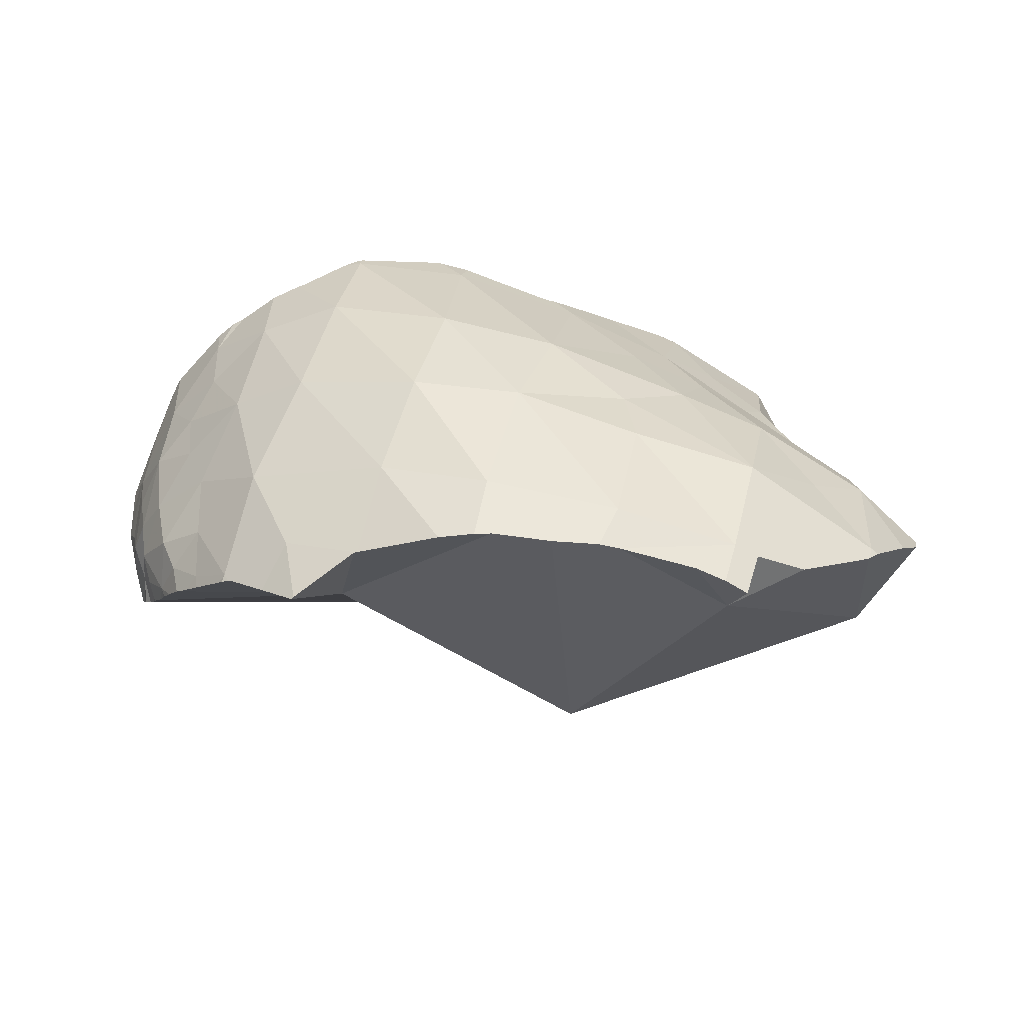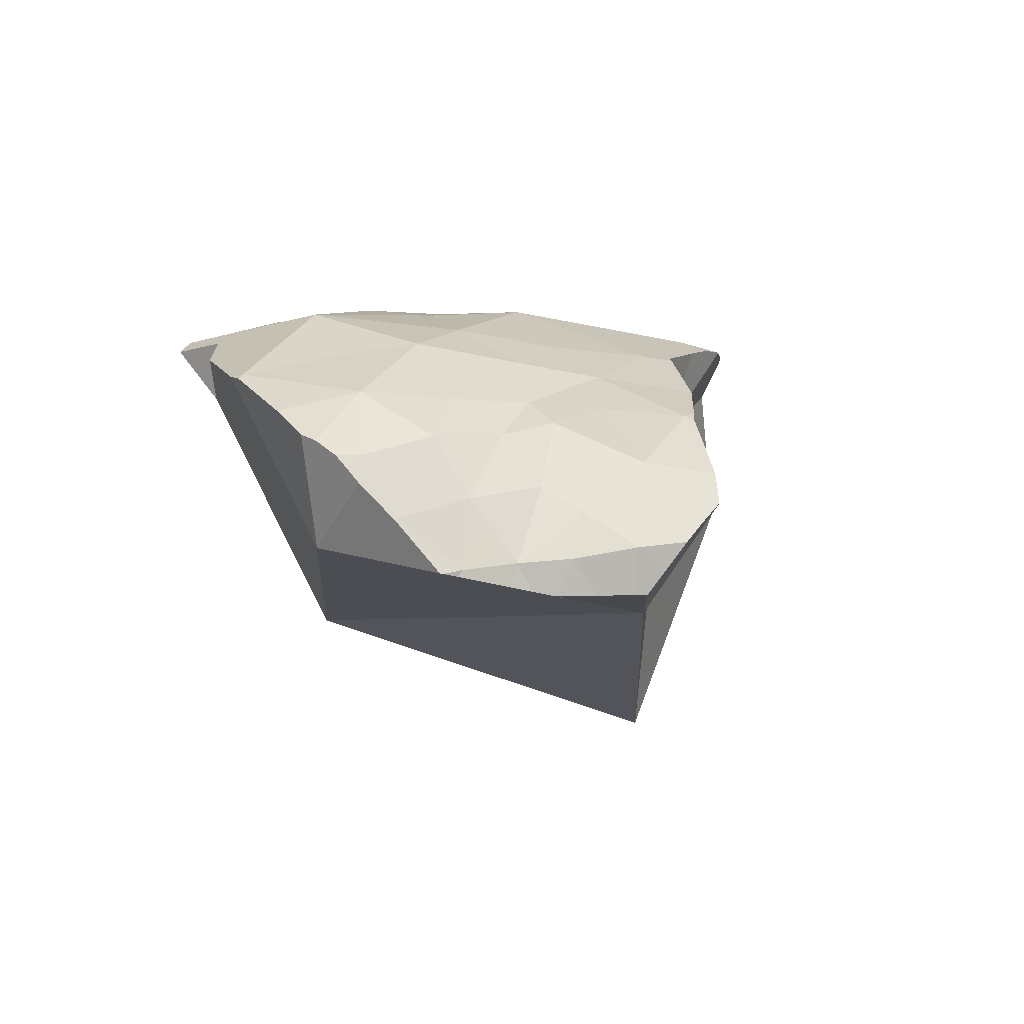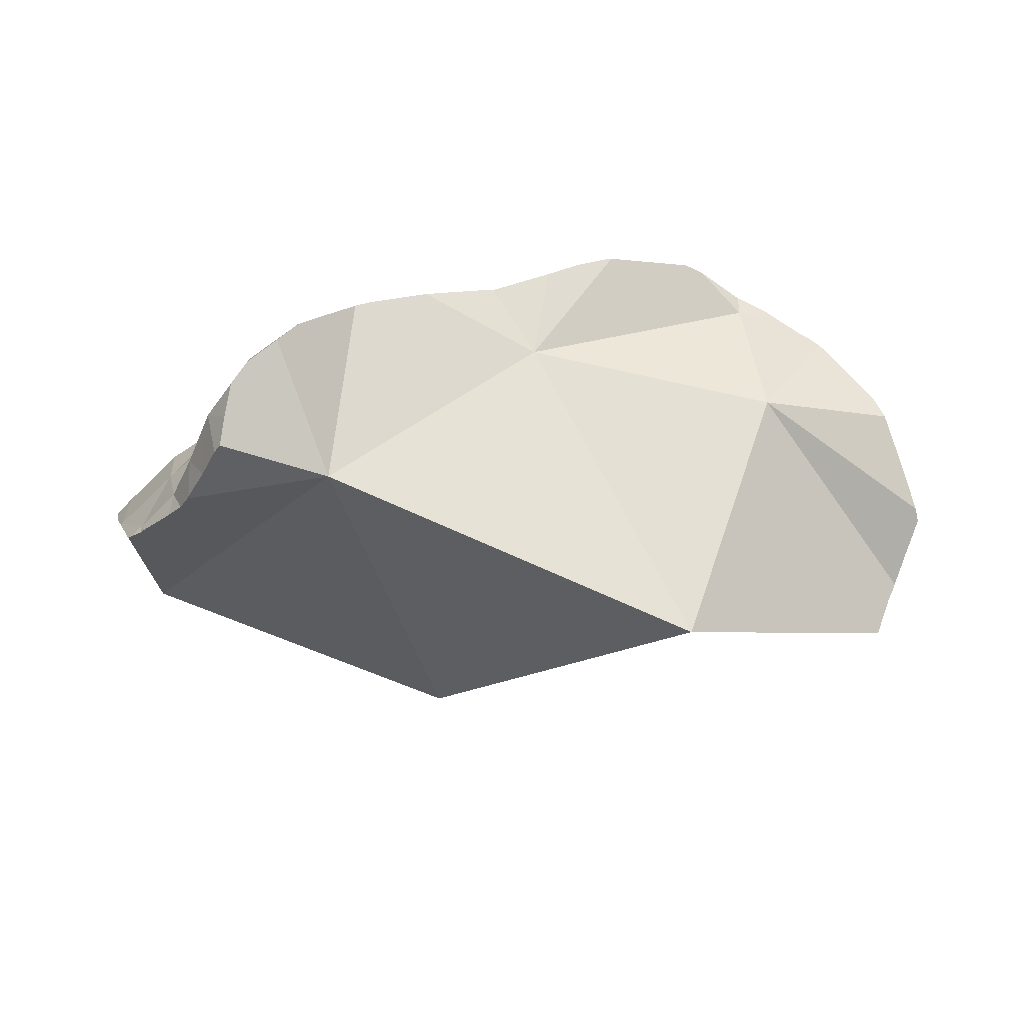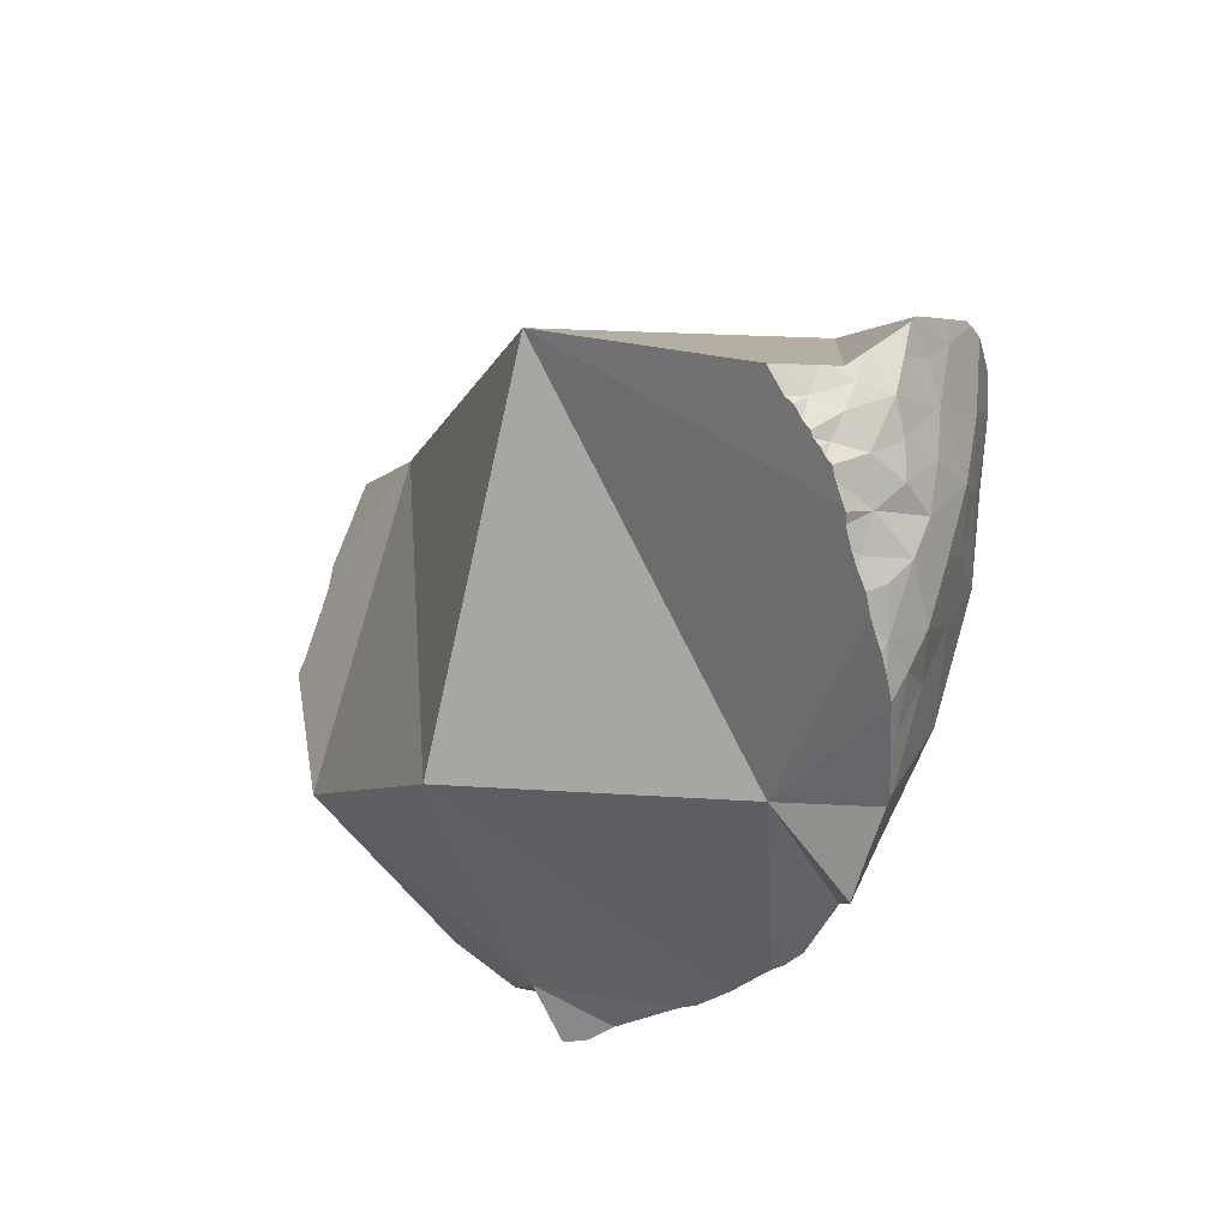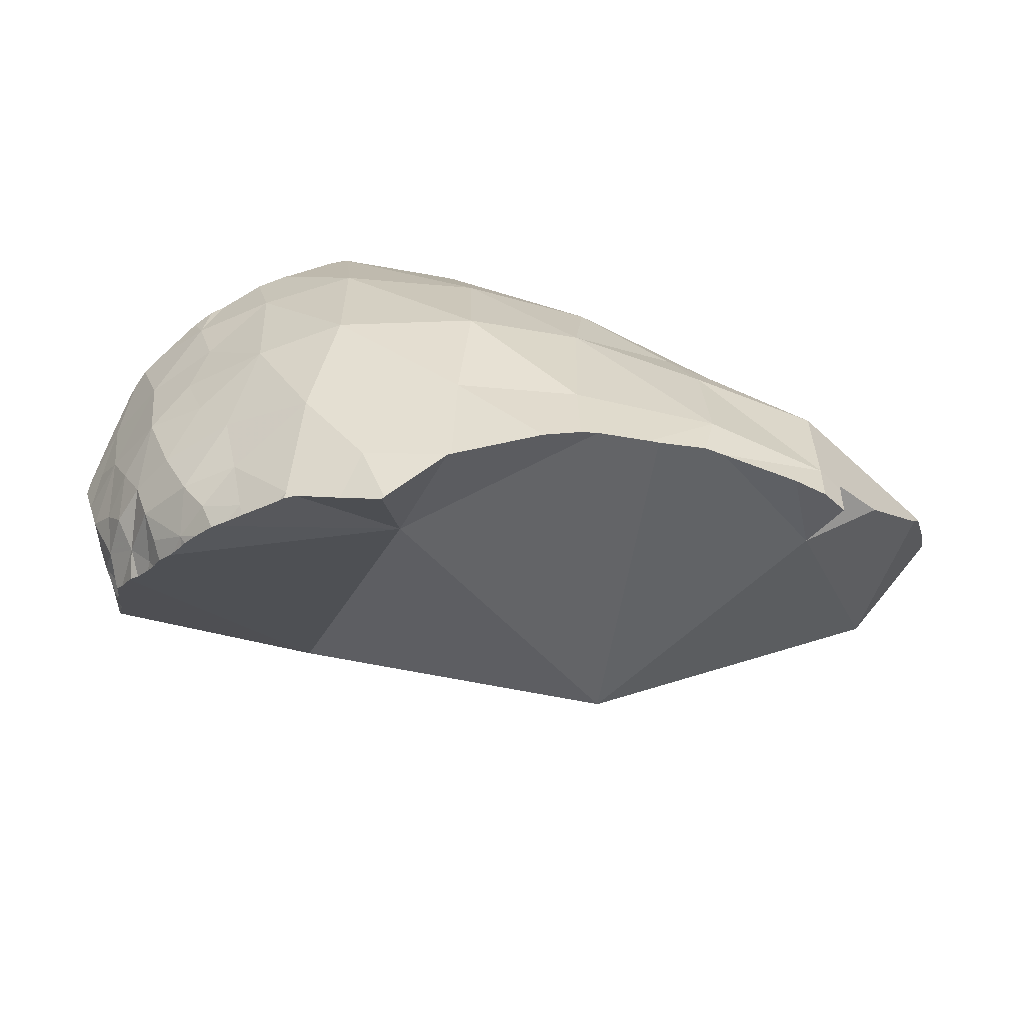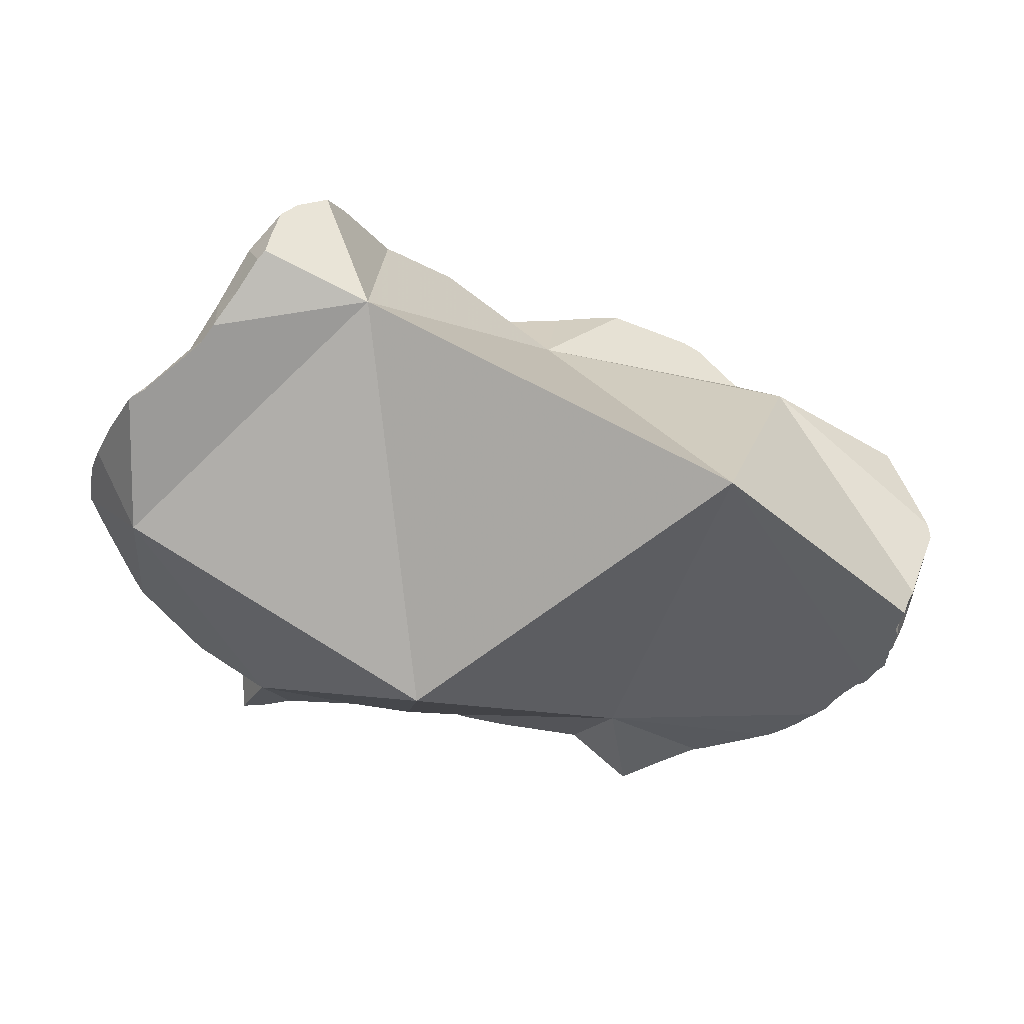
<metadata>
{"format":"obj","ext":"obj","renderer":"f3d","projection":"perspective","resolution":1024,"background":"white","views":[{"elev":40.0,"azim":-166.2,"up":"+Y"},{"elev":-6.6,"azim":-61.8,"up":"+Y"},{"elev":-40.3,"azim":7.8,"up":"+Y"},{"elev":-39.8,"azim":53.9,"up":"+Z"},{"elev":-67.2,"azim":170.5,"up":"+Z"},{"elev":8.6,"azim":-5.2,"up":"+Z"}]}
</metadata>
<code>
v -0.06475 0.2598 0.2411
v -0.06468 0.2584 0.2445
v -0.06391 0.2552 0.2489
v -0.06304 0.2526 0.2509
v -0.06201 0.2657 0.2333
v -0.06201 0.2497 0.253
v -0.05933 0.2558 0.253
v -0.05866 0.2427 0.259
v -0.05843 0.2422 0.2594
v -0.05817 0.2426 0.2595
v -0.05668 0.2743 0.2198
v -0.05621 0.2746 0.2189
v -0.05513 0.2754 0.2198
v -0.05497 0.2752 0.2166
v -0.05494 0.2753 0.2165
v -0.05367 0.2381 0.2379
v -0.05333 0.2318 0.2667
v -0.0528 0.2317 0.2671
v -0.05037 0.2703 0.2459
v -0.04987 0.2313 0.2687
v -0.04935 0.2327 0.2694
v -0.04874 0.2311 0.2698
v -0.04699 0.2605 0.2613
v -0.0447 0.2477 0.2686
v -0.04212 0.2823 0.2015
v -0.04118 0.2296 0.2758
v -0.04041 0.2806 0.2324
v -0.04025 0.2344 0.2771
v -0.03757 0.2288 0.279
v -0.03532 0.2702 0.258
v -0.03508 0.228 0.2825
v -0.03463 0.228 0.2831
v -0.03419 0.2354 0.2866
v -0.0328 0.262 0.2694
v -0.03248 0.2882 0.1966
v -0.03242 0.288 0.1949
v -0.03205 0.2873 0.1856
v -0.03099 0.251 0.2777
v -0.03083 0.2281 0.2883
v -0.03058 0.2455 0.2868
v -0.03023 0.2288 0.2894
v -0.02967 0.2282 0.2899
v -0.02763 0.2912 0.1956
v -0.02749 0.2934 0.2193
v -0.02748 0.2378 0.2979
v -0.02744 0.2766 0.1926
v -0.02742 0.2903 0.185
v -0.02616 0.2847 0.245
v -0.02554 0.2283 0.2963
v -0.02389 0.2283 0.2981
v -0.02287 0.2655 0.2763
v -0.0225 0.2333 0.3016
v -0.02105 0.292 0.1855
v -0.02059 0.2391 0.3056
v -0.01998 0.2562 0.2958
v -0.01997 0.2707 0.2689
v -0.01695 0.2433 0.3075
v -0.01052 0.248 0.3086
v -0.009746 0.2816 0.2617
v -0.009235 0.2699 0.282
v -0.007718 0.2911 0.2447
v -0.006854 0.2547 0.3062
v -0.005185 0.2959 0.1835
v -0.004997 0.2959 0.1834
v -0.003057 0.2989 0.1923
v -0.00242 0.2263 0.2874
v -0.001959 0.2994 0.2176
v -0.001184 0.297 0.1825
v -0.0002381 0.2634 0.3004
v 0.001551 0.2792 0.2748
v 0.002136 0.269 0.2955
v 0.003357 0.2681 0.2972
v 0.003439 0.2978 0.2312
v 0.003645 0.2684 0.297
v 0.006426 0.2703 0.2958
v 0.006482 0.2882 0.2608
v 0.007444 0.2279 0.2002
v 0.008417 0.2973 0.1807
v 0.01049 0.2974 0.1806
v 0.01801 0.277 0.2903
v 0.01807 0.277 0.2903
v 0.02083 0.2977 0.1797
v 0.02274 0.301 0.2435
v 0.02425 0.2977 0.1787
v 0.02503 0.2878 0.2753
v 0.02505 0.3033 0.2208
v 0.02517 0.3003 0.193
v 0.0252 0.2829 0.2844
v 0.03046 0.2872 0.28
v 0.03156 0.2964 0.1773
v 0.03178 0.288 0.279
v 0.04085 0.2718 0.2735
v 0.045 0.2916 0.279
v 0.04792 0.3043 0.2179
v 0.04812 0.3033 0.2443
v 0.04878 0.2901 0.1758
v 0.0491 0.2975 0.1954
v 0.04915 0.29 0.1758
v 0.04953 0.2898 0.1758
v 0.05199 0.2961 0.273
v 0.05226 0.2934 0.2794
v 0.05625 0.2686 0.1851
v 0.05875 0.2942 0.2795
v 0.0602 0.2943 0.2794
v 0.06047 0.2825 0.1672
v 0.06093 0.2821 0.1669
v 0.06601 0.2859 0.1796
v 0.069 0.2793 0.1709
v 0.07206 0.2041 0.2508
v 0.07502 0.2982 0.2196
v 0.07544 0.3003 0.2471
v 0.07677 0.297 0.2707
v 0.077 0.2963 0.2731
v 0.07757 0.2963 0.2729
v 0.0777 0.2766 0.175
v 0.0783 0.2763 0.1751
v 0.07892 0.296 0.2721
v 0.07903 0.2883 0.1964
v 0.07973 0.2764 0.1767
v 0.07999 0.2755 0.1754
v 0.08092 0.2745 0.1759
v 0.08104 0.2956 0.2708
v 0.0812 0.2955 0.2707
v 0.08796 0.269 0.1789
v 0.08871 0.27 0.1814
v 0.0891 0.2889 0.2628
v 0.08913 0.2938 0.2629
v 0.0902 0.2934 0.2625
v 0.09095 0.2665 0.1802
v 0.09108 0.2889 0.2199
v 0.09147 0.274 0.1912
v 0.09272 0.2923 0.2444
v 0.09315 0.2648 0.1811
v 0.09339 0.2584 0.2634
v 0.09384 0.2643 0.1814
v 0.09499 0.2779 0.2039
v 0.09583 0.2908 0.26
v 0.09656 0.266 0.187
v 0.09685 0.2609 0.1836
v 0.09713 0.2898 0.2594
v 0.09912 0.2579 0.1856
v 0.09986 0.2566 0.1865
v 0.1004 0.2585 0.1874
v 0.1013 0.267 0.1934
v 0.1014 0.2543 0.1881
v 0.1018 0.2766 0.2145
v 0.1022 0.2533 0.1889
v 0.1031 0.2853 0.2573
v 0.1031 0.282 0.2355
v 0.1044 0.2507 0.1911
v 0.1056 0.2839 0.2564
v 0.1056 0.248 0.1937
v 0.1058 0.277 0.2255
v 0.1062 0.254 0.1933
v 0.1067 0.2676 0.2047
v 0.1067 0.2821 0.2482
v 0.1069 0.2479 0.1957
v 0.107 0.2458 0.1957
v 0.1073 0.2823 0.2559
v 0.1089 0.2809 0.255
v 0.1091 0.2429 0.1982
v 0.1092 0.2574 0.1982
v 0.1108 0.2417 0.1991
v 0.111 0.2411 0.1996
v 0.1115 0.2471 0.2017
v 0.1121 0.2688 0.219
v 0.1122 0.2591 0.2063
v 0.1128 0.238 0.2026
v 0.1138 0.2274 0.2143
v 0.1138 0.2353 0.2055
v 0.1138 0.233 0.208
v 0.114 0.2365 0.2041
v 0.1141 0.2308 0.2104
v 0.1141 0.2341 0.2067
v 0.1142 0.271 0.2351
v 0.1144 0.232 0.209
v 0.1145 0.2233 0.2188
v 0.1145 0.236 0.2085
v 0.1145 0.2286 0.2128
v 0.1146 0.2236 0.2189
v 0.1152 0.2734 0.2515
v 0.1155 0.231 0.2153
v 0.1155 0.2511 0.2071
v 0.1162 0.2581 0.2151
v 0.1166 0.2425 0.208
v 0.1179 0.2365 0.2131
v 0.118 0.2318 0.2206
v 0.1184 0.2696 0.2498
v 0.1185 0.2488 0.2131
v 0.1191 0.234 0.2208
v 0.1197 0.2565 0.2242
v 0.1198 0.2355 0.2211
v 0.1199 0.2376 0.2188
v 0.1201 0.2661 0.2488
v 0.1208 0.2643 0.2484
v 0.1217 0.2384 0.2244
v 0.1218 0.2583 0.2384
v 0.1219 0.2443 0.218
v 0.1222 0.2391 0.2252
v 0.1225 0.2397 0.2258
v 0.123 0.2513 0.2297
v 0.1236 0.2554 0.2412
v 0.1242 0.2448 0.2253
v 0.126 0.2469 0.2345
v 0.1262 0.2457 0.2328
v 0.1262 0.2451 0.2319
v 0.1262 0.2454 0.2324
f 2 1 16
f 1 2 19
f 1 5 16
f 5 1 19
f 3 2 16
f 2 3 19
f 7 3 4
f 4 3 16
f 3 7 19
f 6 7 4
f 6 4 16
f 5 13 11
f 5 11 15
f 19 13 5
f 5 15 16
f 10 7 6
f 10 6 8
f 16 8 6
f 10 23 7
f 23 19 7
f 8 9 10
f 16 9 8
f 9 21 10
f 16 17 9
f 9 17 21
f 21 24 10
f 10 24 23
f 11 13 12
f 15 11 12
f 13 14 12
f 15 12 14
f 15 14 13
f 43 15 13
f 13 19 27
f 13 27 44
f 44 43 13
f 16 15 46
f 43 25 15
f 15 25 46
f 17 16 18
f 18 16 20
f 20 16 22
f 22 16 26
f 26 16 29
f 29 16 31
f 16 66 31
f 46 77 16
f 16 77 66
f 18 21 17
f 20 21 18
f 19 23 30
f 48 27 19
f 30 48 19
f 20 22 21
f 21 22 28
f 28 24 21
f 22 26 28
f 23 24 34
f 23 34 30
f 24 28 38
f 24 38 34
f 43 35 25
f 46 25 35
f 29 28 26
f 48 44 27
f 28 29 33
f 28 33 40
f 40 38 28
f 32 29 31
f 29 32 33
f 34 56 30
f 56 48 30
f 32 31 66
f 41 33 32
f 41 32 39
f 39 32 66
f 45 40 33
f 41 45 33
f 51 34 38
f 51 56 34
f 43 36 35
f 35 36 46
f 36 37 46
f 37 36 47
f 47 36 43
f 46 37 47
f 38 40 55
f 55 51 38
f 39 42 41
f 42 39 66
f 40 45 55
f 41 42 49
f 41 49 45
f 50 49 42
f 50 42 66
f 43 44 67
f 53 47 43
f 63 53 43
f 64 63 43
f 65 64 43
f 43 67 65
f 44 48 61
f 61 73 44
f 44 73 67
f 45 49 52
f 52 54 45
f 54 57 45
f 57 55 45
f 46 47 53
f 46 53 63
f 46 63 77
f 59 48 56
f 59 61 48
f 50 52 49
f 57 52 50
f 57 50 66
f 51 55 60
f 56 51 60
f 54 52 57
f 55 57 58
f 55 58 62
f 55 71 60
f 55 62 71
f 56 70 59
f 60 70 56
f 57 66 58
f 66 62 58
f 59 76 61
f 70 76 59
f 60 71 70
f 73 61 83
f 76 83 61
f 66 69 62
f 62 69 71
f 77 63 64
f 65 68 64
f 64 68 77
f 86 65 67
f 68 65 78
f 78 65 79
f 65 87 79
f 86 87 65
f 66 72 69
f 92 72 66
f 109 66 77
f 92 66 109
f 86 67 73
f 68 78 77
f 72 71 69
f 70 71 75
f 70 75 80
f 70 85 76
f 70 80 85
f 74 71 72
f 71 74 75
f 92 74 72
f 83 86 73
f 92 75 74
f 92 80 75
f 76 85 83
f 79 77 78
f 82 77 79
f 102 77 82
f 102 109 77
f 79 87 82
f 85 80 81
f 92 81 80
f 81 88 85
f 92 88 81
f 82 87 84
f 82 84 102
f 83 85 100
f 86 83 95
f 100 95 83
f 87 90 84
f 84 90 102
f 89 85 88
f 85 89 91
f 85 91 100
f 87 86 94
f 95 94 86
f 97 90 87
f 94 97 87
f 89 88 92
f 91 89 92
f 97 96 90
f 90 96 102
f 93 91 92
f 91 93 100
f 101 93 92
f 103 101 92
f 104 103 92
f 92 113 104
f 92 109 134
f 126 113 92
f 92 134 126
f 93 101 100
f 94 95 111
f 97 94 110
f 94 111 110
f 95 100 112
f 112 111 95
f 96 97 98
f 96 98 102
f 98 97 107
f 97 118 107
f 97 110 118
f 98 99 102
f 107 99 98
f 99 105 102
f 107 105 99
f 103 100 101
f 103 104 100
f 104 112 100
f 105 106 102
f 106 108 102
f 108 115 102
f 102 147 109
f 115 121 102
f 121 124 102
f 102 124 129
f 129 133 102
f 102 133 145
f 102 145 147
f 113 112 104
f 108 106 105
f 105 107 108
f 108 107 115
f 115 107 119
f 118 119 107
f 134 109 187
f 109 147 152
f 109 152 158
f 109 158 161
f 161 164 109
f 177 109 164
f 180 109 177
f 187 109 180
f 132 110 111
f 130 118 110
f 132 130 110
f 111 112 127
f 111 127 128
f 128 137 111
f 137 132 111
f 112 113 114
f 112 114 117
f 112 117 122
f 112 122 123
f 127 112 123
f 113 117 114
f 126 117 113
f 116 115 119
f 115 116 121
f 119 120 116
f 116 120 121
f 126 122 117
f 131 119 118
f 118 130 136
f 136 131 118
f 121 120 119
f 124 121 119
f 125 124 119
f 119 131 125
f 122 127 123
f 126 127 122
f 125 129 124
f 125 133 129
f 131 138 125
f 133 125 135
f 125 138 135
f 126 128 127
f 126 137 128
f 126 134 159
f 126 140 137
f 126 148 140
f 148 126 151
f 151 126 159
f 130 132 149
f 146 136 130
f 153 146 130
f 130 149 153
f 136 144 131
f 131 144 138
f 132 137 140
f 132 140 148
f 132 148 156
f 132 156 149
f 139 133 135
f 142 133 139
f 145 133 142
f 159 134 160
f 181 160 134
f 188 181 134
f 134 187 190
f 188 134 194
f 134 190 192
f 192 196 134
f 194 134 195
f 134 202 195
f 196 204 134
f 134 204 202
f 135 138 139
f 136 155 144
f 155 136 146
f 138 143 139
f 144 143 138
f 139 141 142
f 143 141 139
f 143 142 141
f 142 143 145
f 162 143 144
f 154 145 143
f 162 154 143
f 144 155 162
f 154 147 145
f 166 146 153
f 146 166 155
f 147 150 152
f 154 150 147
f 151 156 148
f 149 175 153
f 175 149 156
f 150 157 152
f 154 157 150
f 156 151 160
f 160 151 159
f 152 157 158
f 153 175 166
f 157 154 162
f 167 162 155
f 155 166 167
f 160 181 156
f 156 188 175
f 156 181 188
f 165 158 157
f 157 162 165
f 165 161 158
f 161 163 164
f 165 163 161
f 162 167 165
f 163 165 164
f 164 165 168
f 168 169 164
f 169 177 164
f 183 165 167
f 185 168 165
f 165 183 185
f 184 167 166
f 175 191 166
f 166 191 184
f 184 183 167
f 168 170 169
f 172 170 168
f 185 172 168
f 169 170 171
f 173 169 171
f 179 169 173
f 177 169 180
f 169 179 182
f 169 182 180
f 170 174 171
f 185 170 172
f 178 174 170
f 185 178 170
f 171 176 173
f 171 174 178
f 176 171 186
f 171 178 186
f 186 173 176
f 179 173 182
f 186 182 173
f 194 175 188
f 191 175 197
f 197 175 194
f 178 185 186
f 187 180 182
f 182 186 193
f 193 187 182
f 183 184 189
f 189 185 183
f 189 184 191
f 198 186 185
f 185 189 198
f 198 193 186
f 193 190 187
f 198 189 191
f 190 193 192
f 191 197 201
f 203 198 191
f 191 201 203
f 192 193 196
f 193 198 196
f 194 195 202
f 194 202 197
f 196 198 199
f 199 204 196
f 201 197 205
f 197 202 204
f 197 204 205
f 203 199 198
f 203 200 199
f 200 204 199
f 206 200 203
f 200 206 204
f 203 201 206
f 201 205 207
f 206 201 207
f 206 205 204
f 206 207 205

</code>
